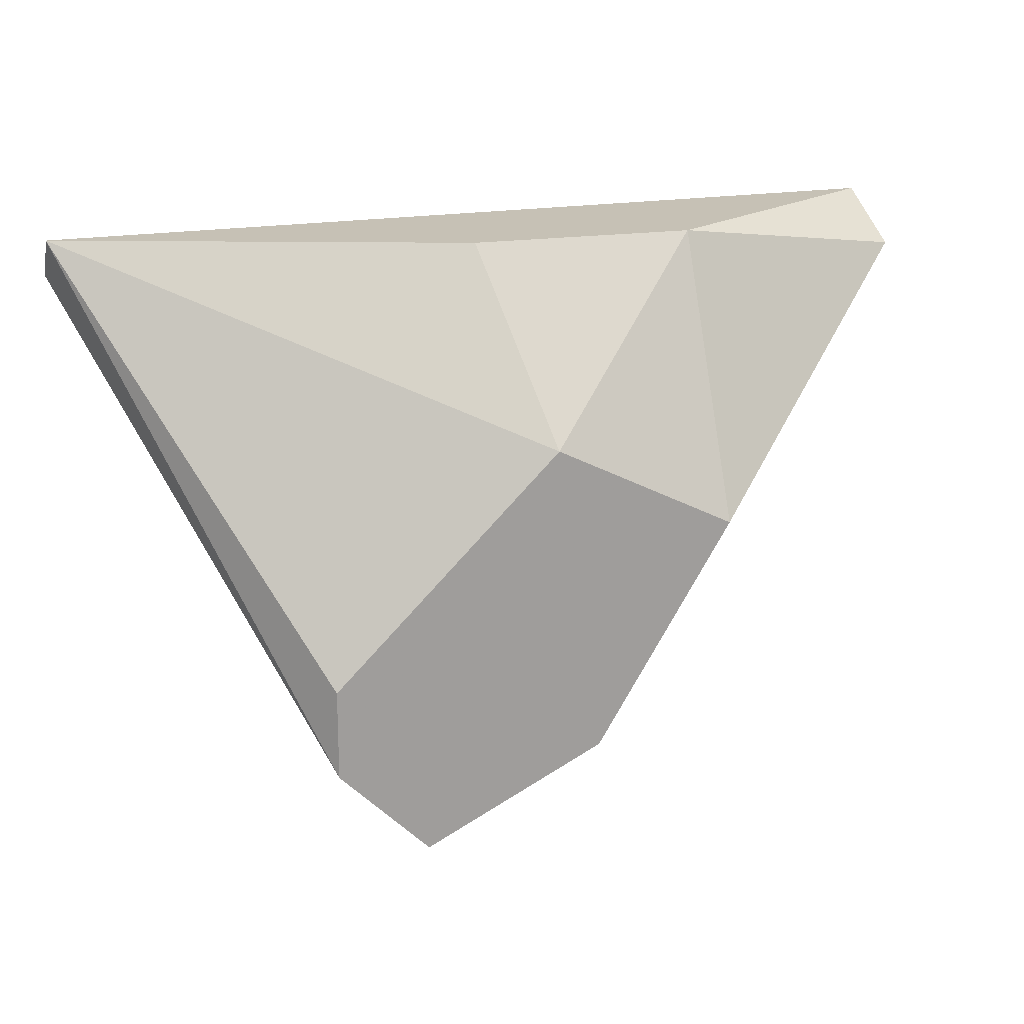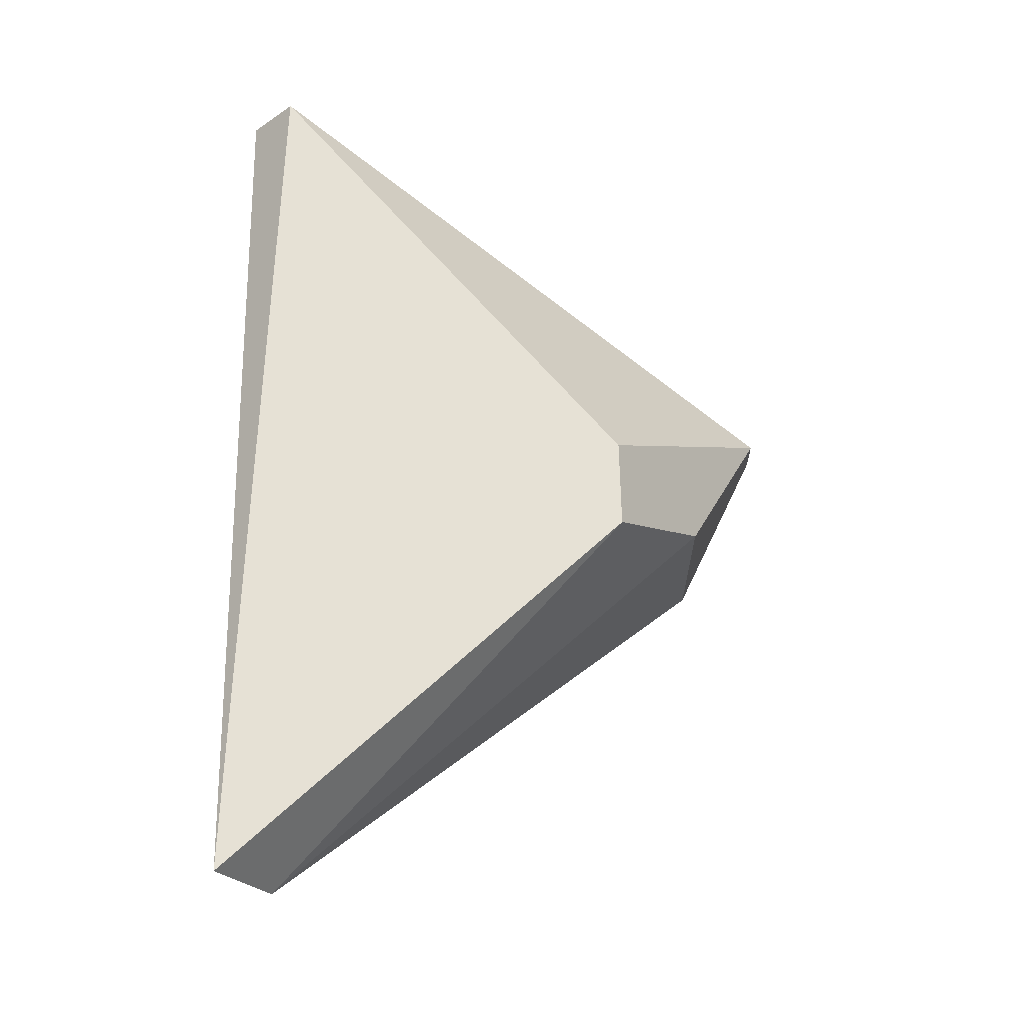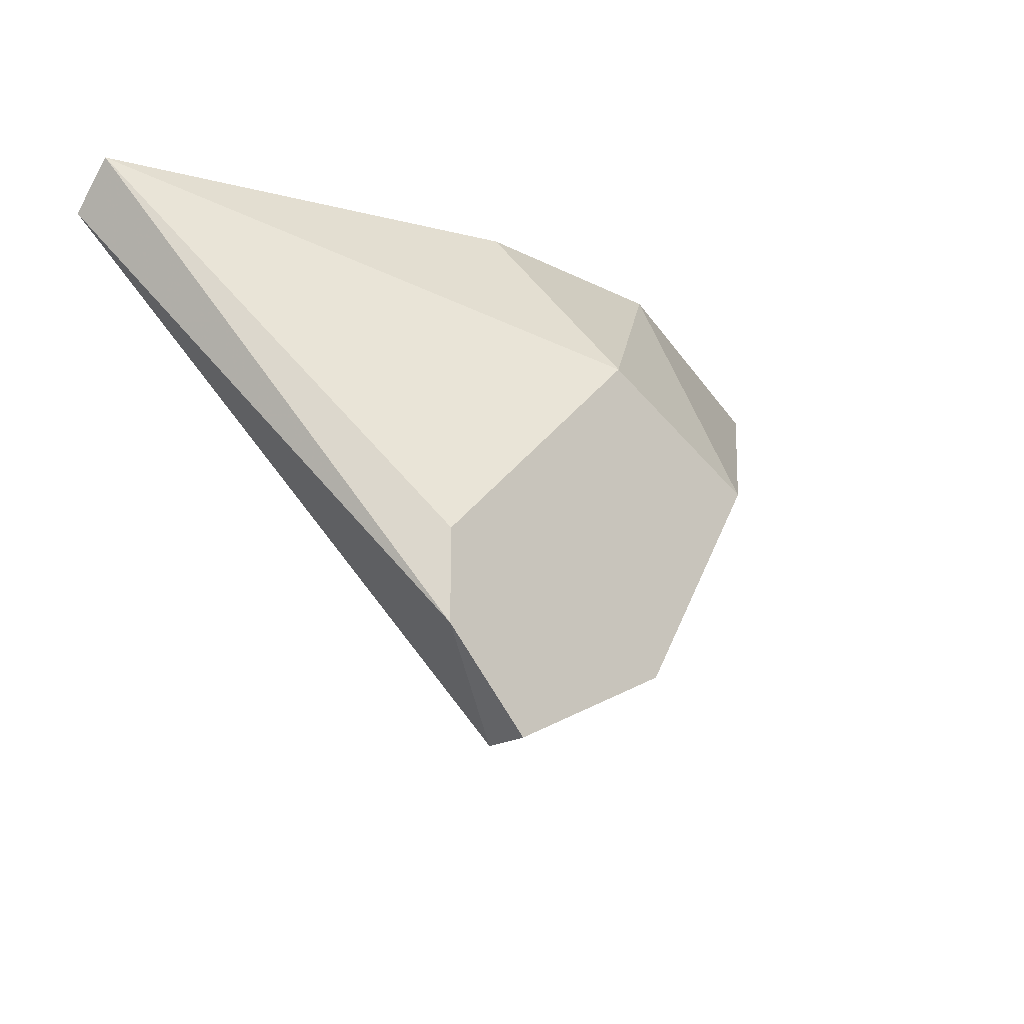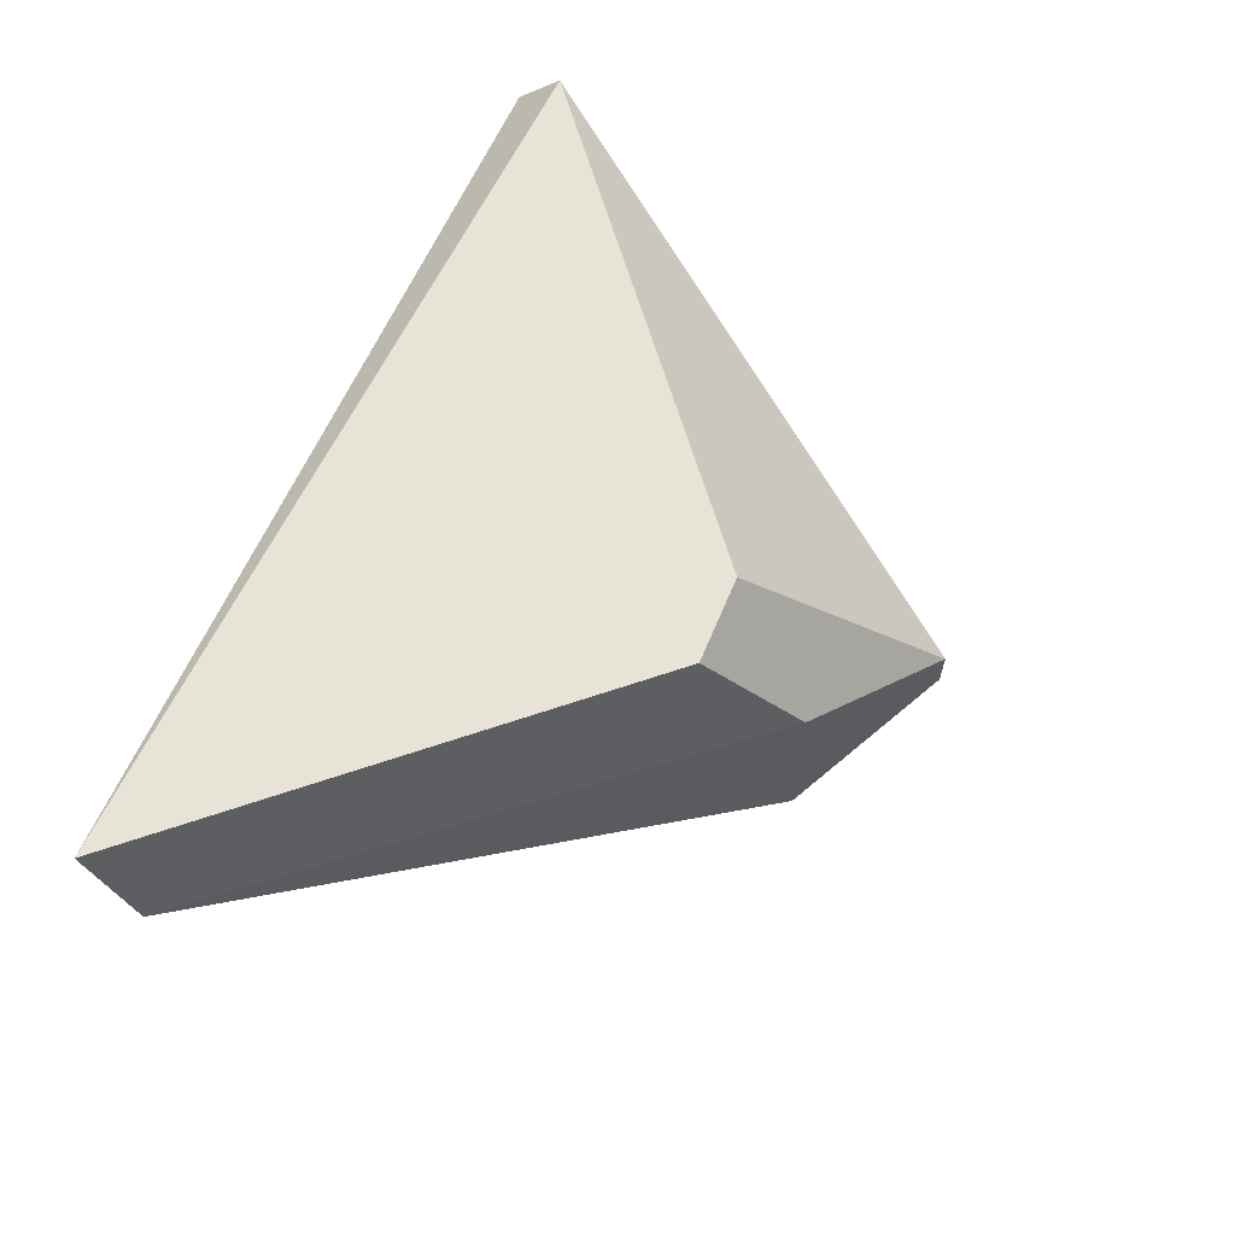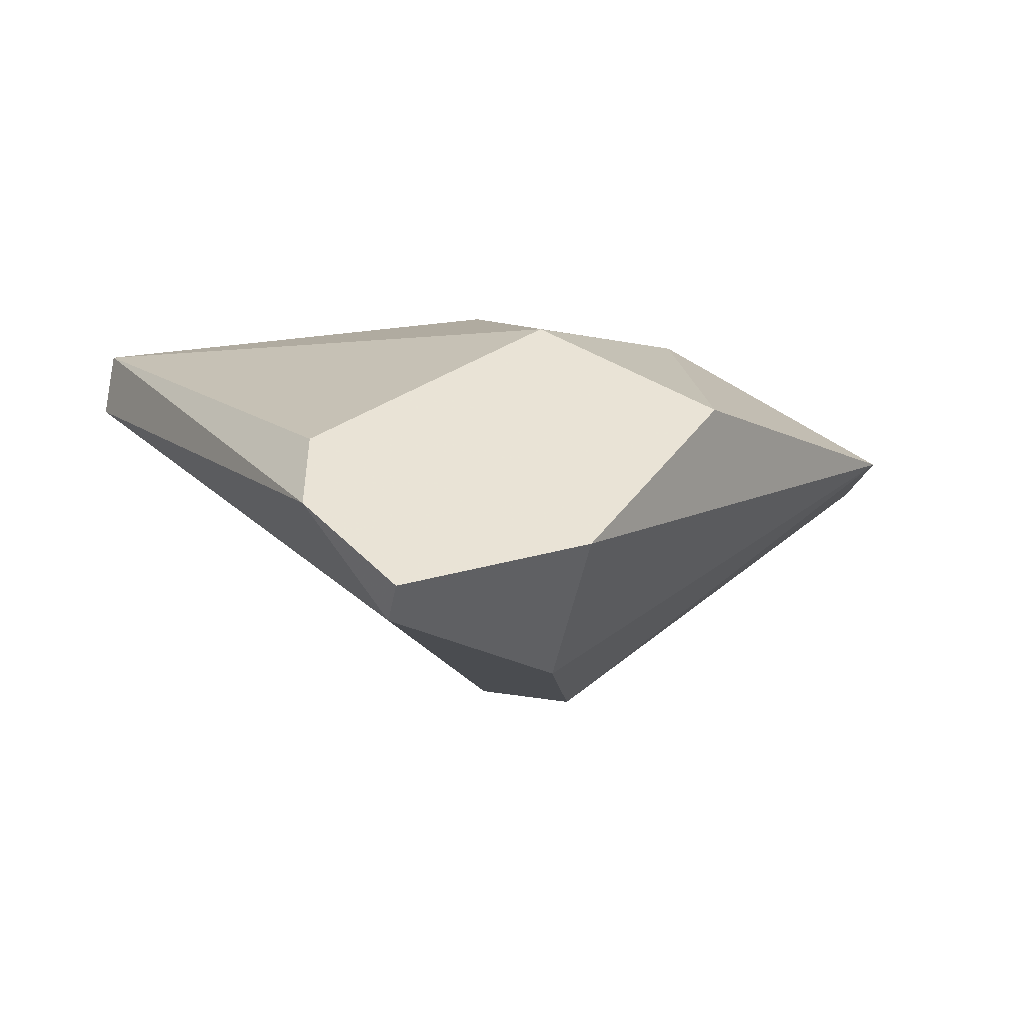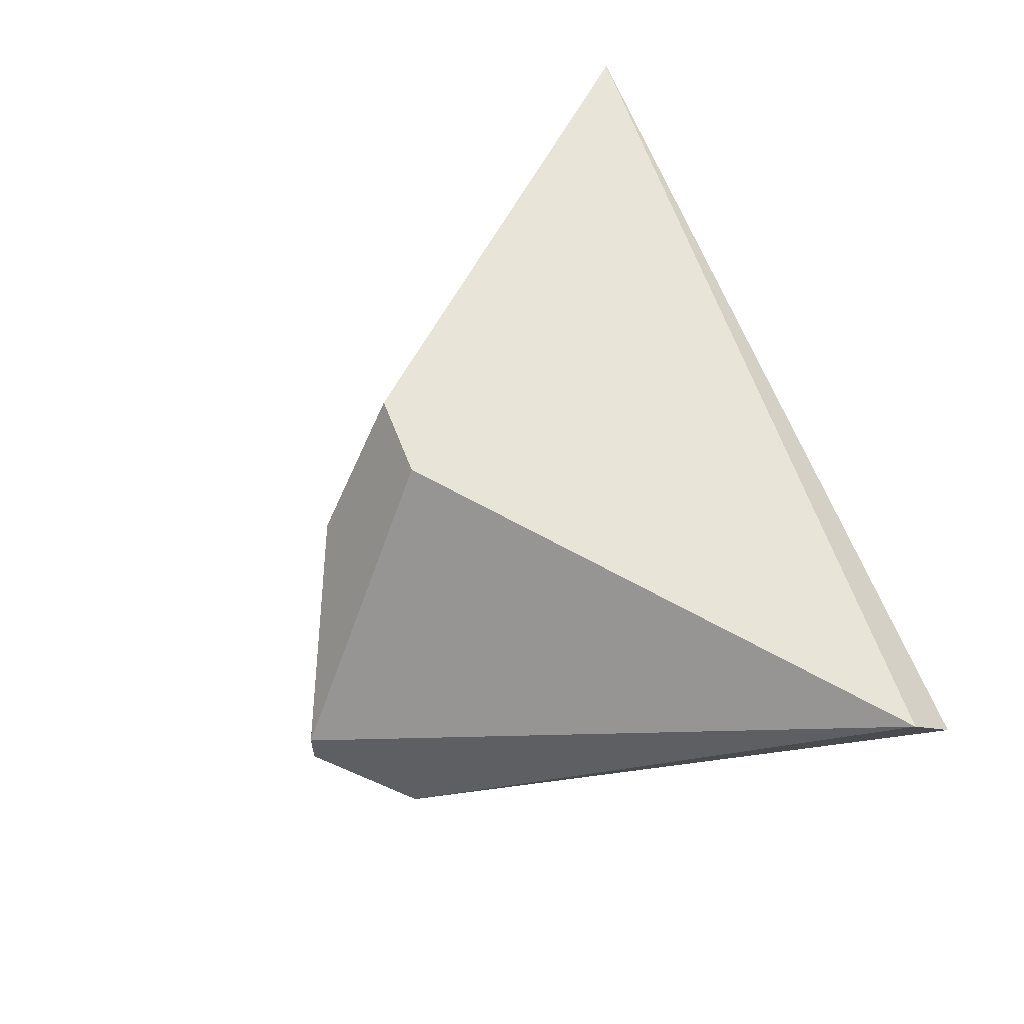
<metadata>
{"format":"obj","ext":"obj","renderer":"f3d","projection":"perspective","resolution":1024,"background":"white","views":[{"elev":18.7,"azim":-16.9,"up":"+Z"},{"elev":64.2,"azim":88.9,"up":"+Y"},{"elev":-19.9,"azim":-43.4,"up":"+Z"},{"elev":62.4,"azim":112.5,"up":"+Y"},{"elev":-47.4,"azim":-10.9,"up":"+Z"},{"elev":59.9,"azim":-110.9,"up":"+Y"}]}
</metadata>
<code>
v 0.02546 0.04822 0.01277
v 0.02546 0.05115 0.01862
v 0.02059 0.05115 0.01862
v 0.02157 0.05504 0.009852
v 0.02157 0.04822 0.01472
v 0.02351 0.05504 0.009852
v 0.01864 0.0492 0.005951
v 0.01864 0.04822 0.005951
v 0.0167 0.04822 0.007901
v 0.0167 0.04822 0.009852
v 0.02254 0.04822 0.007901
v 0.02254 0.05212 0.007901
v 0.03131 0.05504 0.01862
v 0.03131 0.05309 0.01765
v 0.01182 0.05504 0.01765
v 0.01182 0.05407 0.01862
f 10 16 9
f 6 15 13
f 14 6 13
f 8 7 11
f 5 8 11
f 5 3 16
f 3 13 16
f 13 15 16
f 8 5 10
f 5 16 10
f 11 14 1
f 5 11 1
f 3 5 2
f 13 3 2
f 14 13 2
f 1 14 2
f 5 1 2
f 7 15 4
f 6 7 4
f 15 6 4
f 7 6 12
f 6 14 12
f 11 7 12
f 14 11 12
f 7 8 9
f 15 7 9
f 16 15 9
f 8 10 9

</code>
